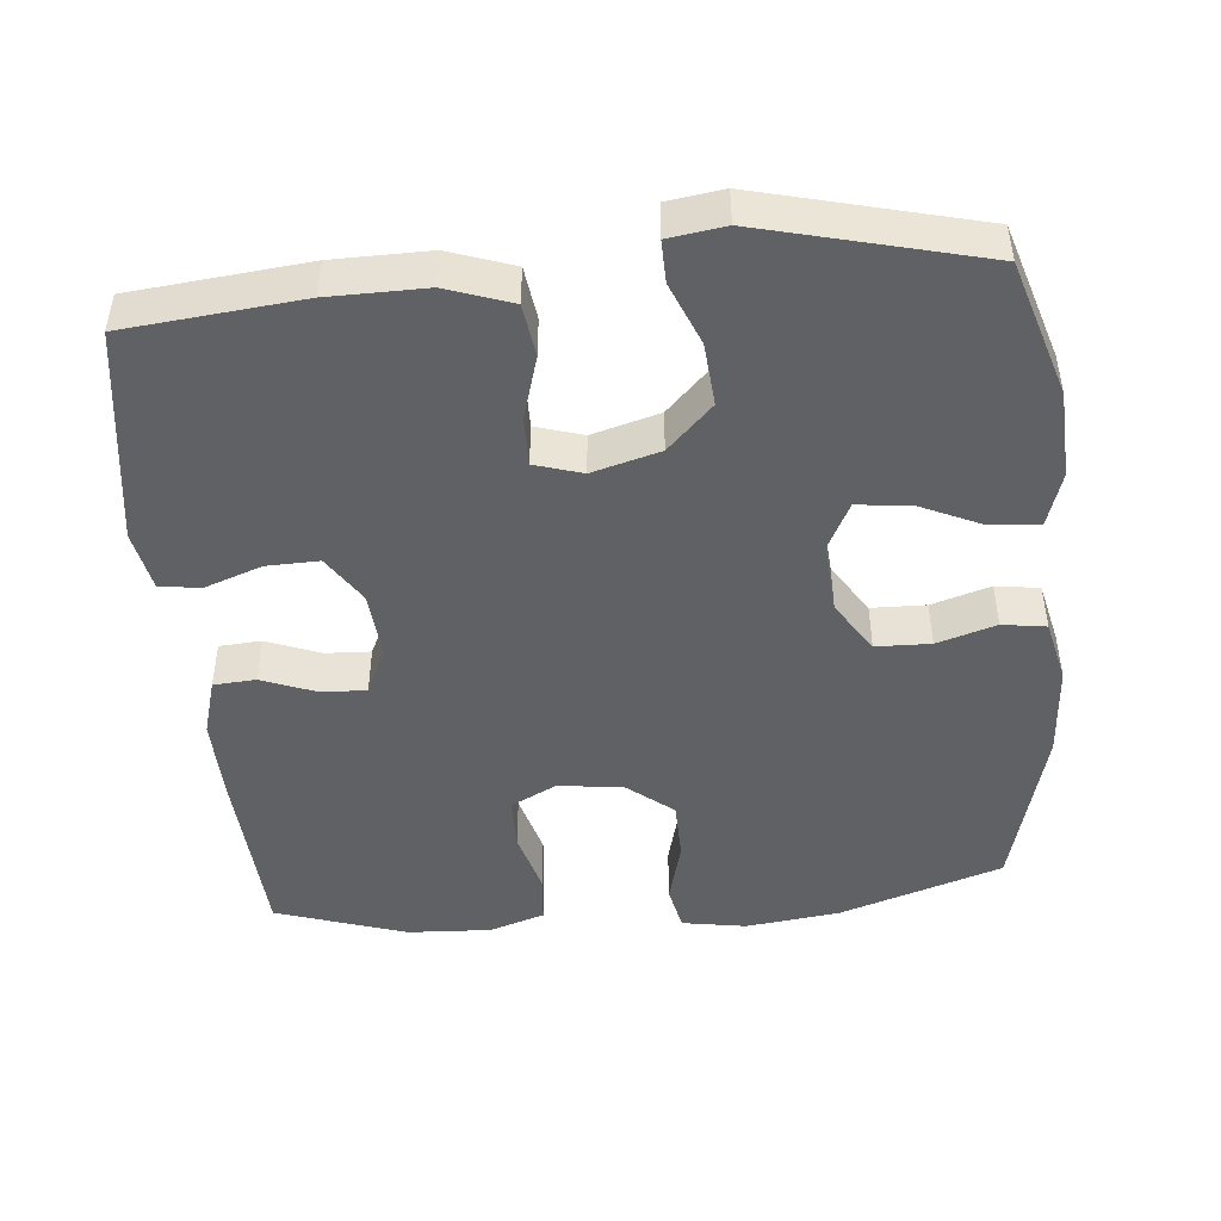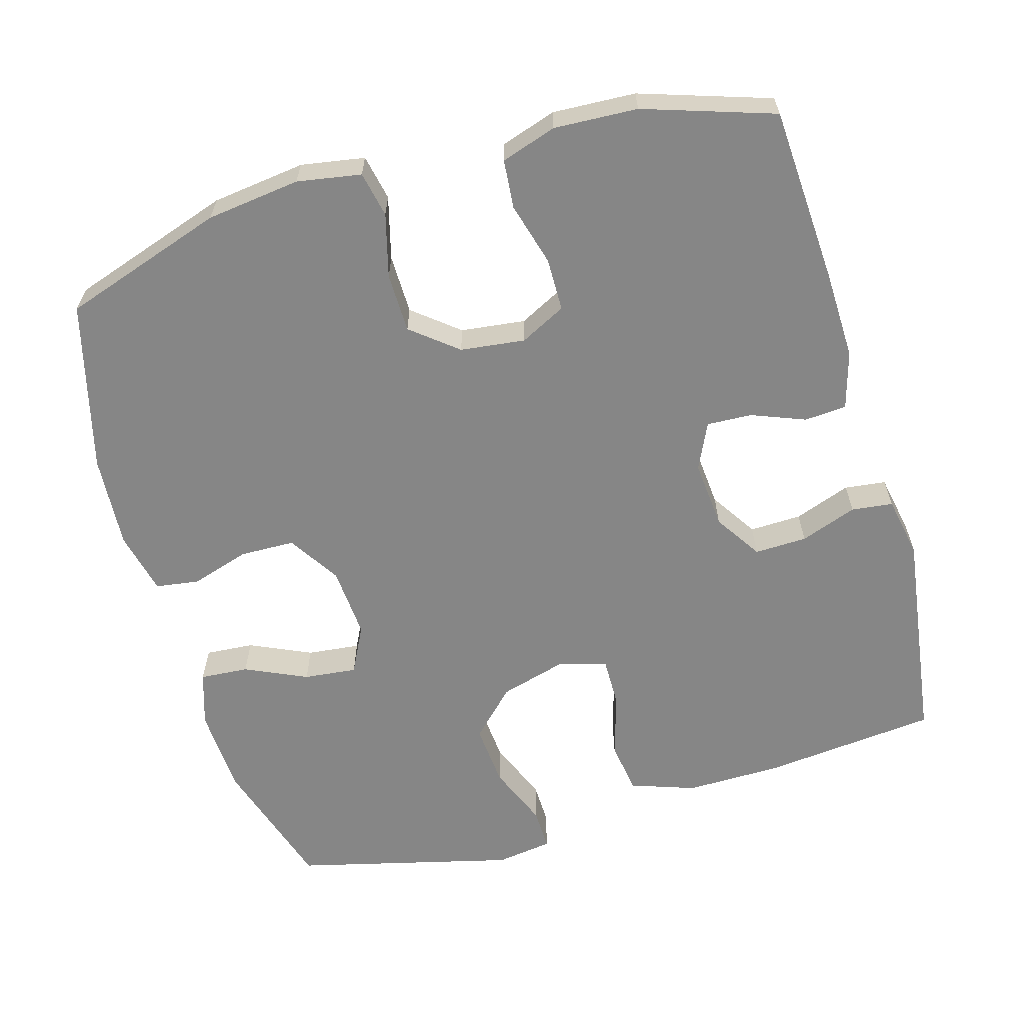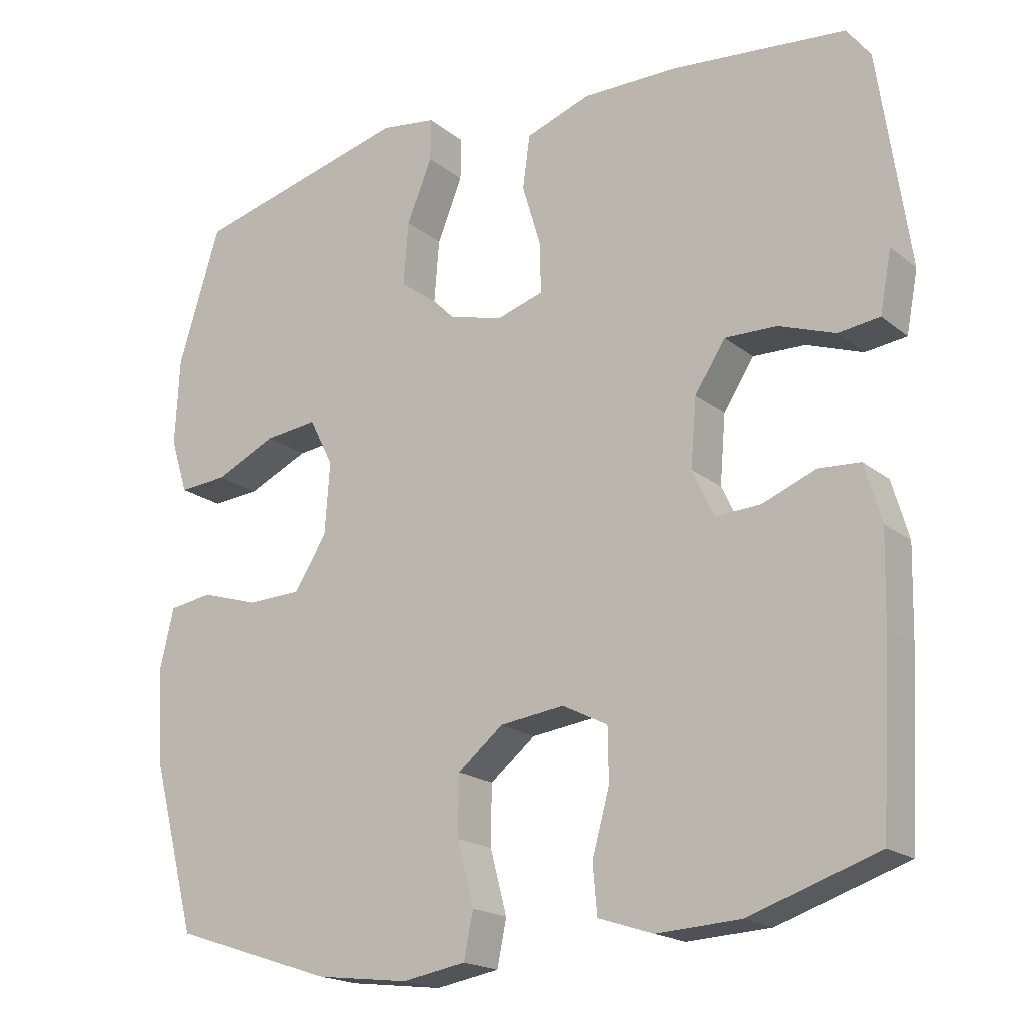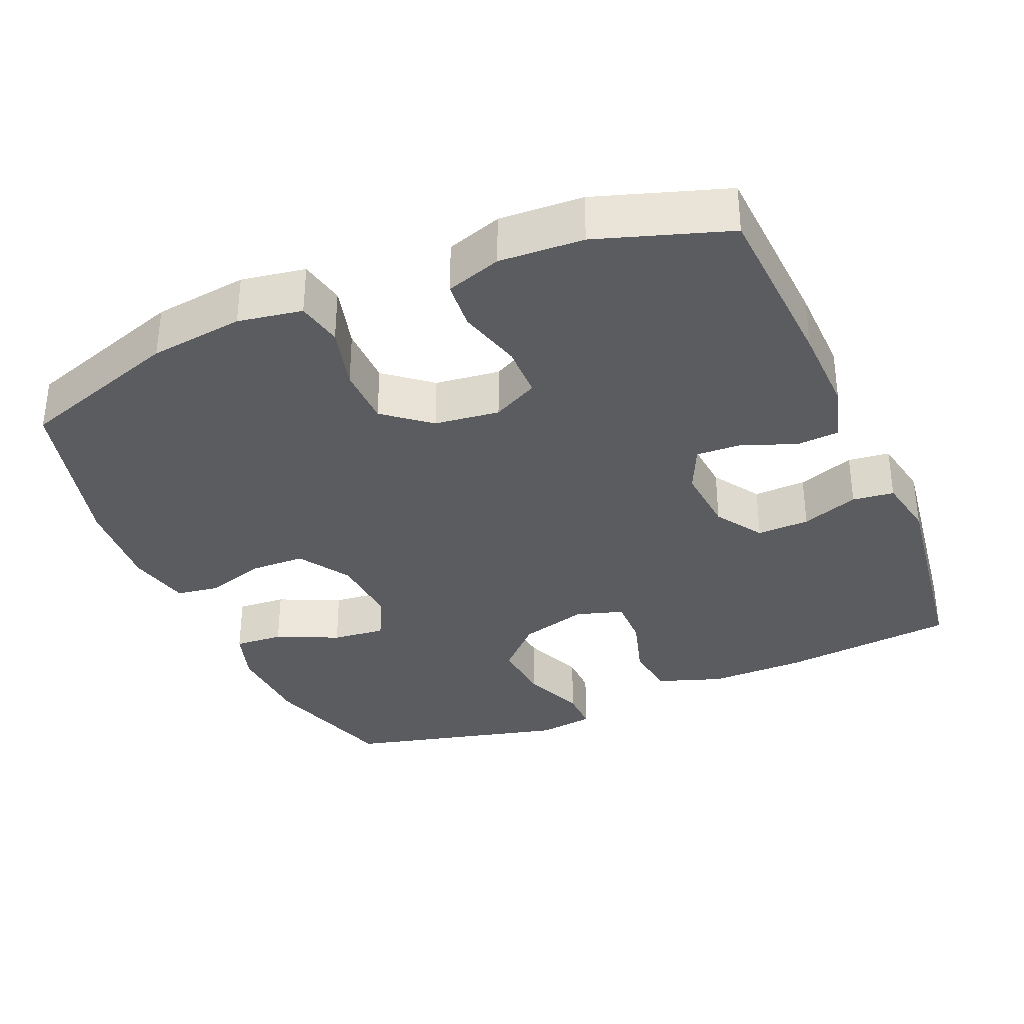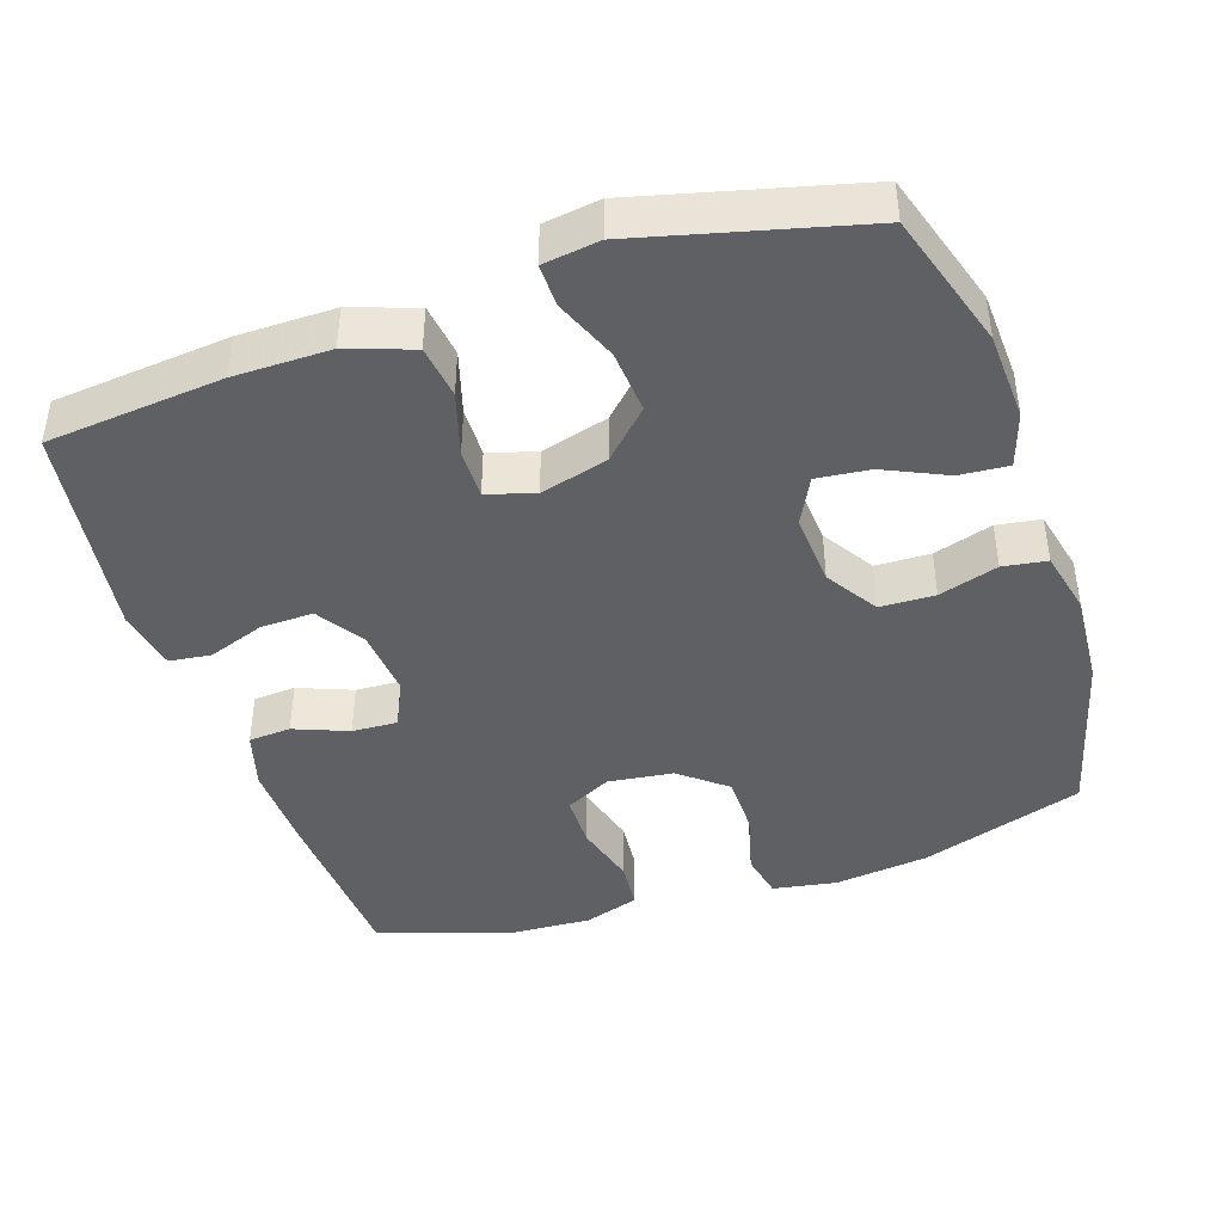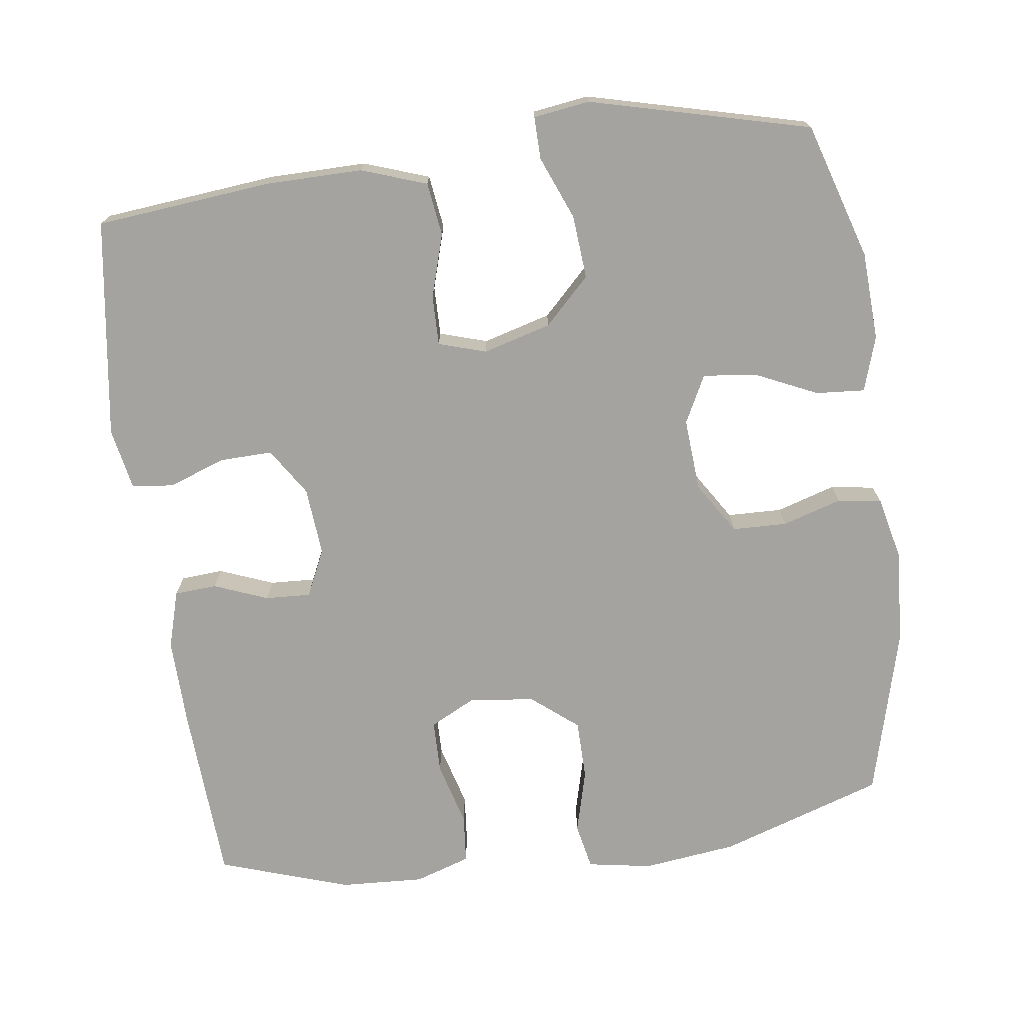
<metadata>
{"format":"obj","ext":"obj","renderer":"f3d","projection":"perspective","resolution":1024,"background":"white","views":[{"elev":-46.7,"azim":5.4,"up":"+Y"},{"elev":-62.1,"azim":-163.8,"up":"+Y"},{"elev":-18.9,"azim":-145.6,"up":"+Z"},{"elev":-34.4,"azim":-156.8,"up":"+Y"},{"elev":-42.9,"azim":18.4,"up":"+Y"},{"elev":-73.0,"azim":7.7,"up":"+Y"}]}
</metadata>
<code>
v 0.5 0.07 -0.5
v 0.276 0.07 -0.574
v 0.147 0.07 -0.59
v 0.059 0.07 -0.575
v 0.046 0.07 -0.512
v 0.069 0.07 -0.425
v 0.068 0.07 -0.343
v 0.005 0.07 -0.292
v -0.084 0.07 -0.281
v -0.147 0.07 -0.313
v -0.148 0.07 -0.386
v -0.124 0.07 -0.473
v -0.13 0.07 -0.54
v -0.206 0.07 -0.565
v -0.321 0.07 -0.559
v -0.5 0.07 -0.5
v -0.514 0.07 -0.256
v -0.517 0.07 -0.134
v -0.494 0.07 -0.055
v -0.436 0.07 -0.051
v -0.362 0.07 -0.08
v -0.3 0.07 -0.083
v -0.27 0.07 -0.019
v -0.278 0.07 0.075
v -0.32 0.07 0.14
v -0.392 0.07 0.138
v -0.47 0.07 0.11
v -0.527 0.07 0.117
v -0.543 0.07 0.201
v -0.5 0.07 0.5
v -0.259 0.07 0.524
v -0.127 0.07 0.525
v -0.038 0.07 0.494
v -0.028 0.07 0.421
v -0.054 0.07 0.334
v -0.055 0.07 0.266
v 0.01 0.07 0.246
v 0.103 0.07 0.272
v 0.165 0.07 0.334
v 0.158 0.07 0.421
v 0.123 0.07 0.507
v 0.122 0.07 0.565
v 0.199 0.07 0.576
v 0.5 0.07 0.5
v 0.558 0.07 0.313
v 0.564 0.07 0.192
v 0.54 0.07 0.117
v 0.473 0.07 0.122
v 0.388 0.07 0.161
v 0.315 0.07 0.169
v 0.282 0.07 0.104
v 0.289 0.07 0.005
v 0.334 0.07 -0.066
v 0.409 0.07 -0.068
v 0.49 0.07 -0.043
v 0.55 0.07 -0.052
v 0.57 0.07 -0.139
v 0.561 0.07 -0.268
v 0.5 0 -0.5
v 0.276 0 -0.574
v 0.147 0 -0.59
v 0.059 0 -0.575
v 0.046 0 -0.512
v 0.069 0 -0.425
v 0.068 0 -0.343
v 0.005 0 -0.292
v -0.084 0 -0.281
v -0.147 0 -0.313
v -0.148 0 -0.386
v -0.124 0 -0.473
v -0.13 0 -0.54
v -0.206 0 -0.565
v -0.321 0 -0.559
v -0.5 0 -0.5
v -0.514 0 -0.256
v -0.517 0 -0.134
v -0.494 0 -0.055
v -0.436 0 -0.051
v -0.362 0 -0.08
v -0.3 0 -0.083
v -0.27 0 -0.019
v -0.278 0 0.075
v -0.32 0 0.14
v -0.392 0 0.138
v -0.47 0 0.11
v -0.527 0 0.117
v -0.543 0 0.201
v -0.5 0 0.5
v -0.259 0 0.524
v -0.127 0 0.525
v -0.038 0 0.494
v -0.028 0 0.421
v -0.054 0 0.334
v -0.055 0 0.266
v 0.01 0 0.246
v 0.103 0 0.272
v 0.165 0 0.334
v 0.158 0 0.421
v 0.123 0 0.507
v 0.122 0 0.565
v 0.199 0 0.576
v 0.5 0 0.5
v 0.558 0 0.313
v 0.564 0 0.192
v 0.54 0 0.117
v 0.473 0 0.122
v 0.388 0 0.161
v 0.315 0 0.169
v 0.282 0 0.104
v 0.289 0 0.005
v 0.334 0 -0.066
v 0.409 0 -0.068
v 0.49 0 -0.043
v 0.55 0 -0.052
v 0.57 0 -0.139
v 0.561 0 -0.268
f 54 55 56 57
f 53 54 57 58
f 46 47 48 49
f 46 49 50
f 45 46 50
f 44 45 50
f 43 44 50
f 40 41 42 43
f 39 40 43 50
f 38 39 50 51
f 32 33 34 35
f 32 35 36
f 31 32 36
f 30 31 36
f 29 30 36
f 26 27 28 29
f 25 26 29 36
f 24 25 36 37
f 18 19 20 21
f 18 21 22
f 17 18 22
f 16 17 22
f 15 16 22
f 14 15 22 23
f 11 12 13 14
f 10 11 14 23
f 3 4 5 6
f 3 6 7
f 2 3 7
f 53 58 1 2
f 52 53 2 7
f 51 52 7 8
f 38 51 8 9
f 23 24 37 38
f 9 10 23 38
f 115 114 113 112
f 116 115 112 111
f 107 106 105 104
f 108 107 104
f 108 104 103
f 108 103 102
f 108 102 101
f 101 100 99 98
f 108 101 98 97
f 109 108 97 96
f 93 92 91 90
f 94 93 90
f 94 90 89
f 94 89 88
f 94 88 87
f 87 86 85 84
f 94 87 84 83
f 95 94 83 82
f 79 78 77 76
f 80 79 76
f 80 76 75
f 80 75 74
f 80 74 73
f 81 80 73 72
f 72 71 70 69
f 81 72 69 68
f 64 63 62 61
f 65 64 61
f 65 61 60
f 60 59 116 111
f 65 60 111 110
f 66 65 110 109
f 67 66 109 96
f 96 95 82 81
f 96 81 68 67
f 1 59 60 2
f 2 60 61 3
f 3 61 62 4
f 4 62 63 5
f 5 63 64 6
f 6 64 65 7
f 7 65 66 8
f 8 66 67 9
f 9 67 68 10
f 10 68 69 11
f 11 69 70 12
f 12 70 71 13
f 13 71 72 14
f 14 72 73 15
f 15 73 74 16
f 16 74 75 17
f 17 75 76 18
f 18 76 77 19
f 19 77 78 20
f 20 78 79 21
f 21 79 80 22
f 22 80 81 23
f 23 81 82 24
f 24 82 83 25
f 25 83 84 26
f 26 84 85 27
f 27 85 86 28
f 28 86 87 29
f 29 87 88 30
f 30 88 89 31
f 31 89 90 32
f 32 90 91 33
f 33 91 92 34
f 34 92 93 35
f 35 93 94 36
f 36 94 95 37
f 37 95 96 38
f 38 96 97 39
f 39 97 98 40
f 40 98 99 41
f 41 99 100 42
f 42 100 101 43
f 43 101 102 44
f 44 102 103 45
f 45 103 104 46
f 46 104 105 47
f 47 105 106 48
f 48 106 107 49
f 49 107 108 50
f 50 108 109 51
f 51 109 110 52
f 52 110 111 53
f 53 111 112 54
f 54 112 113 55
f 55 113 114 56
f 56 114 115 57
f 57 115 116 58
f 58 116 59 1

</code>
